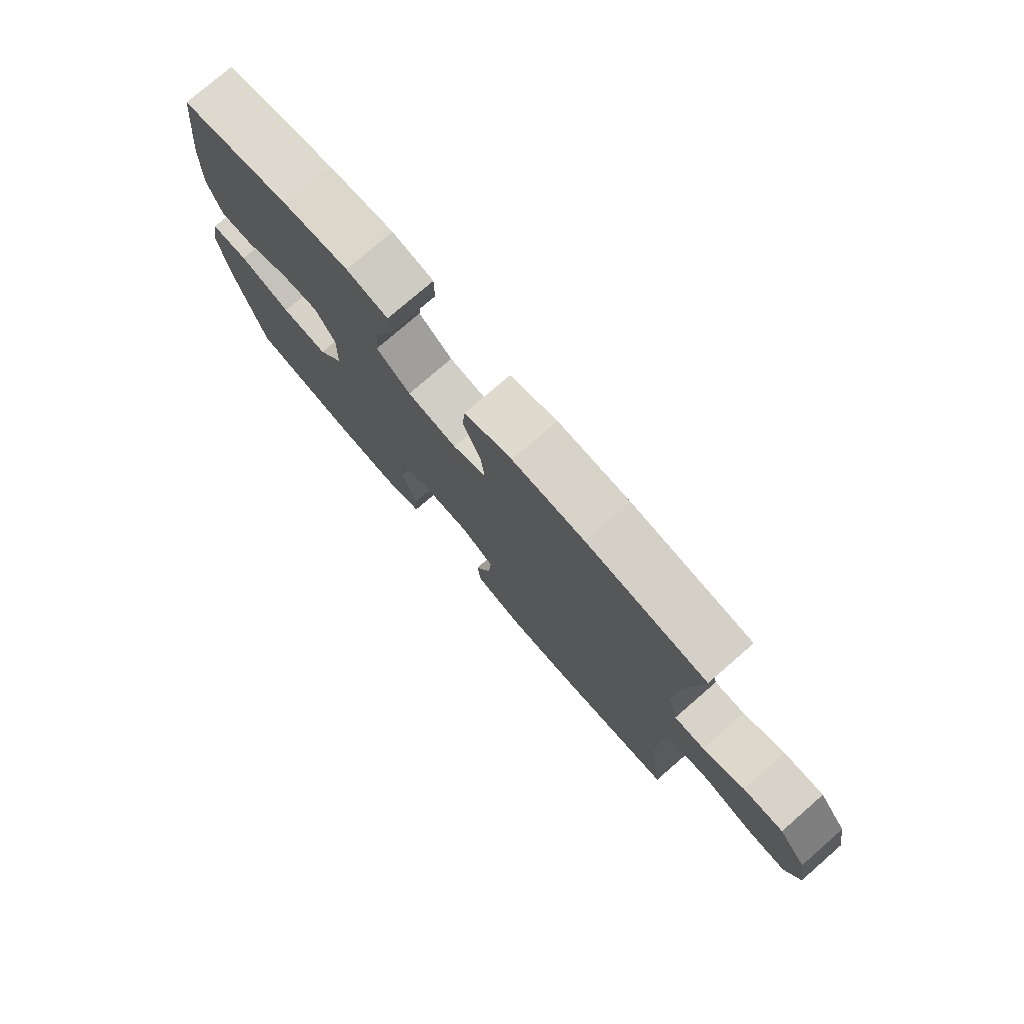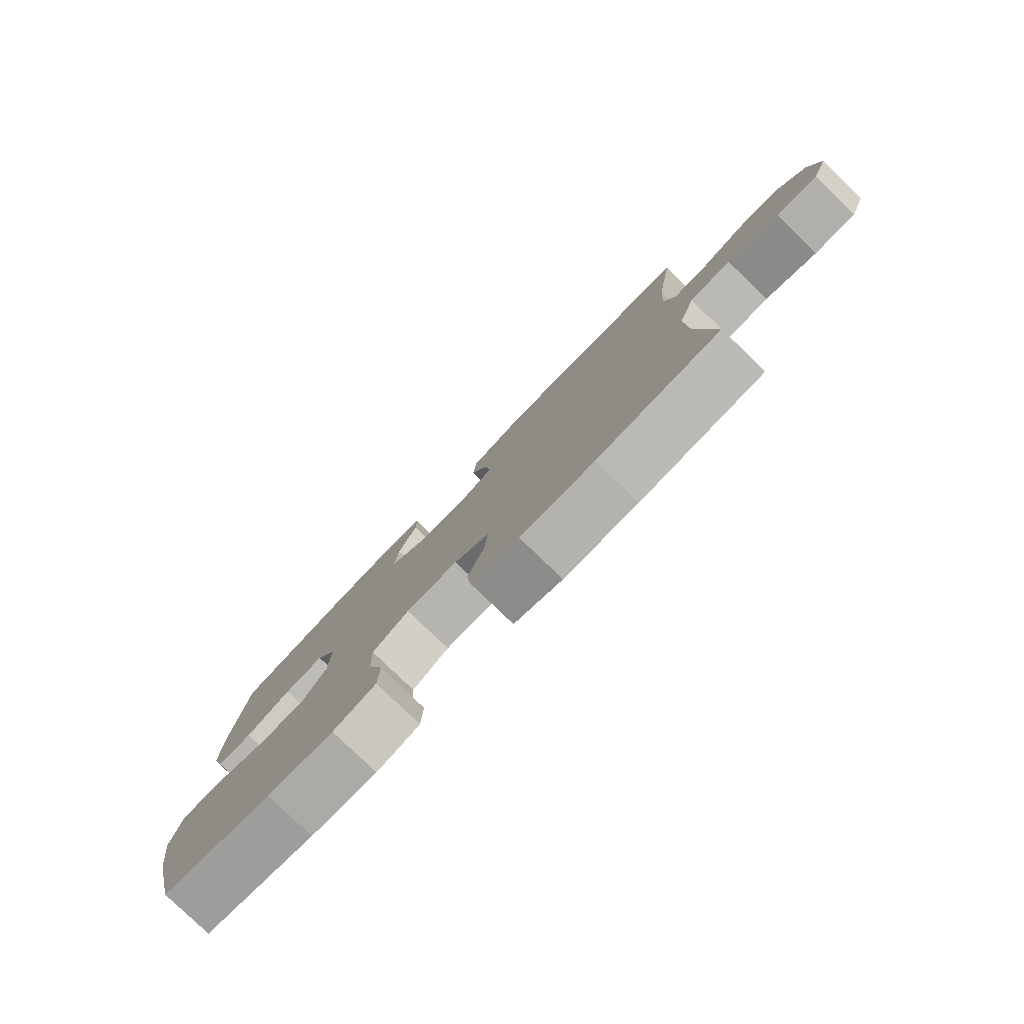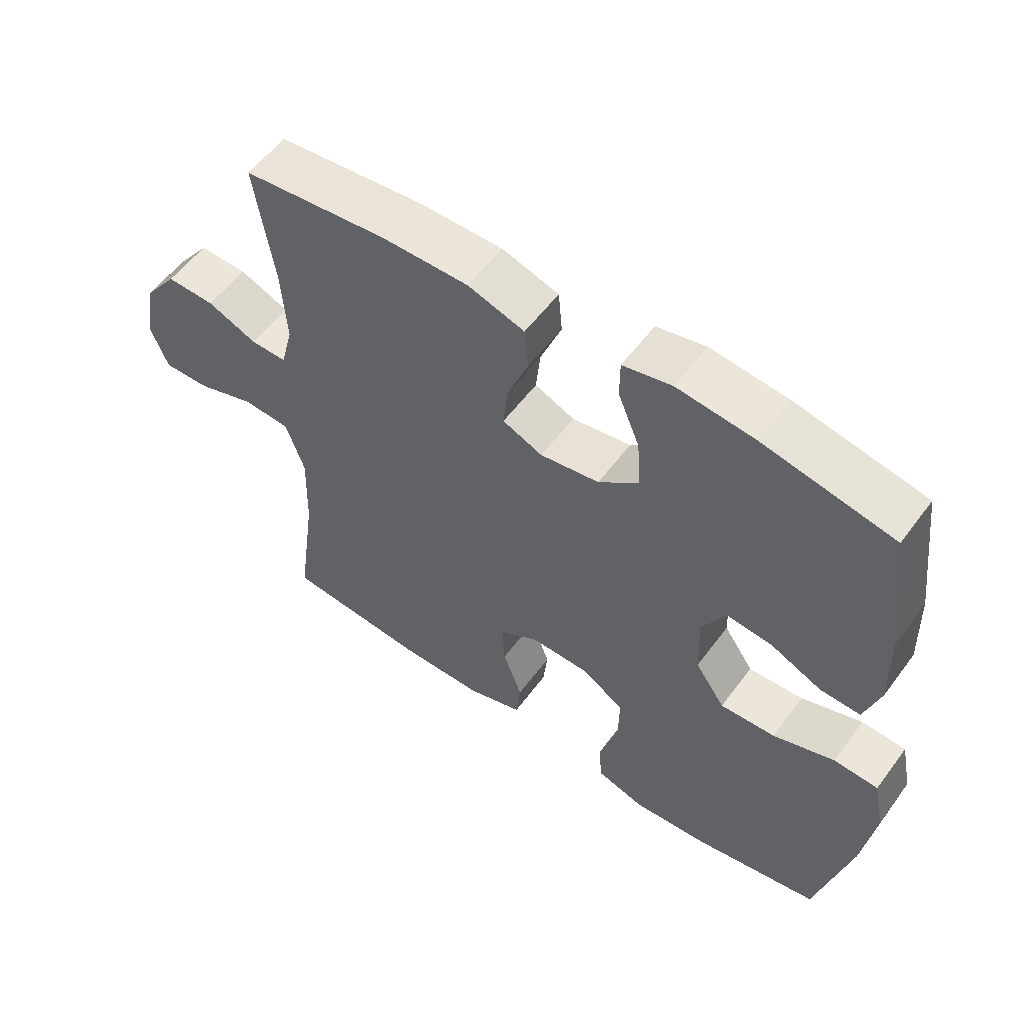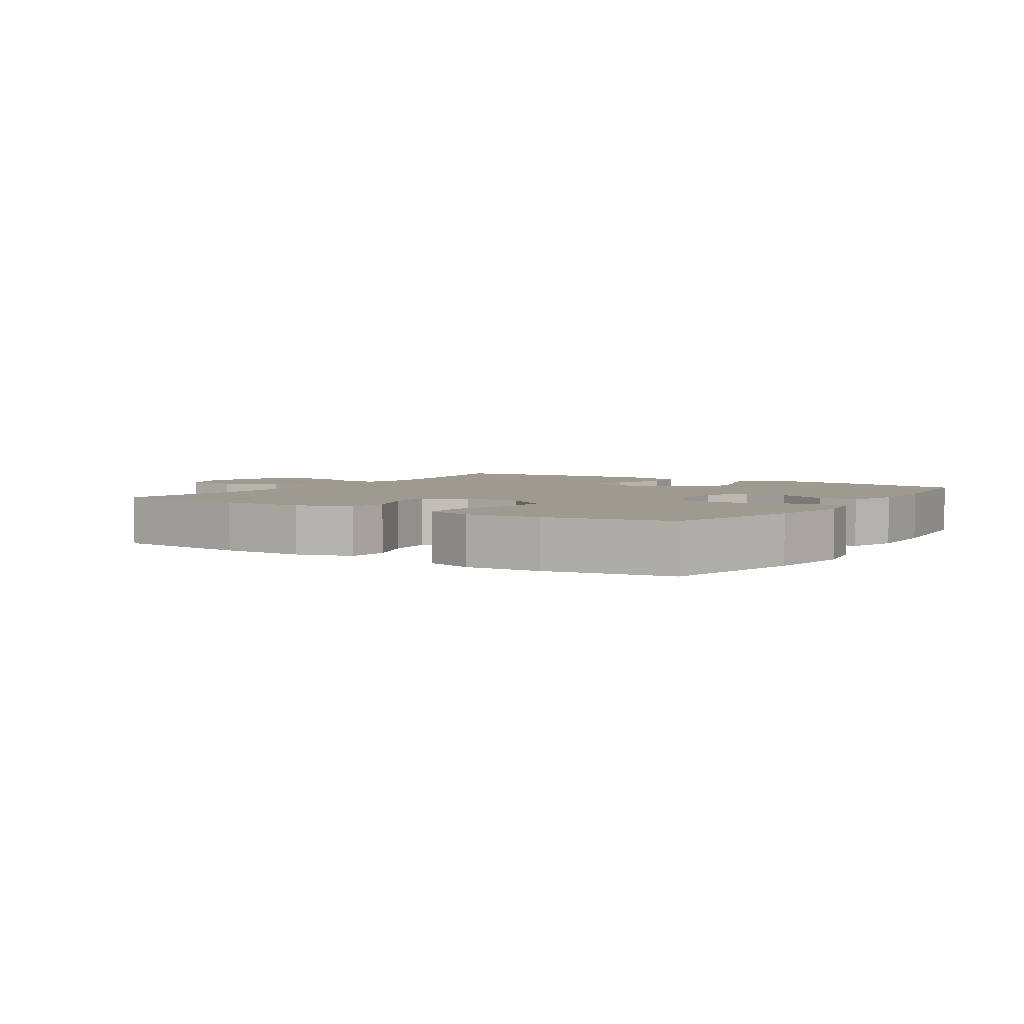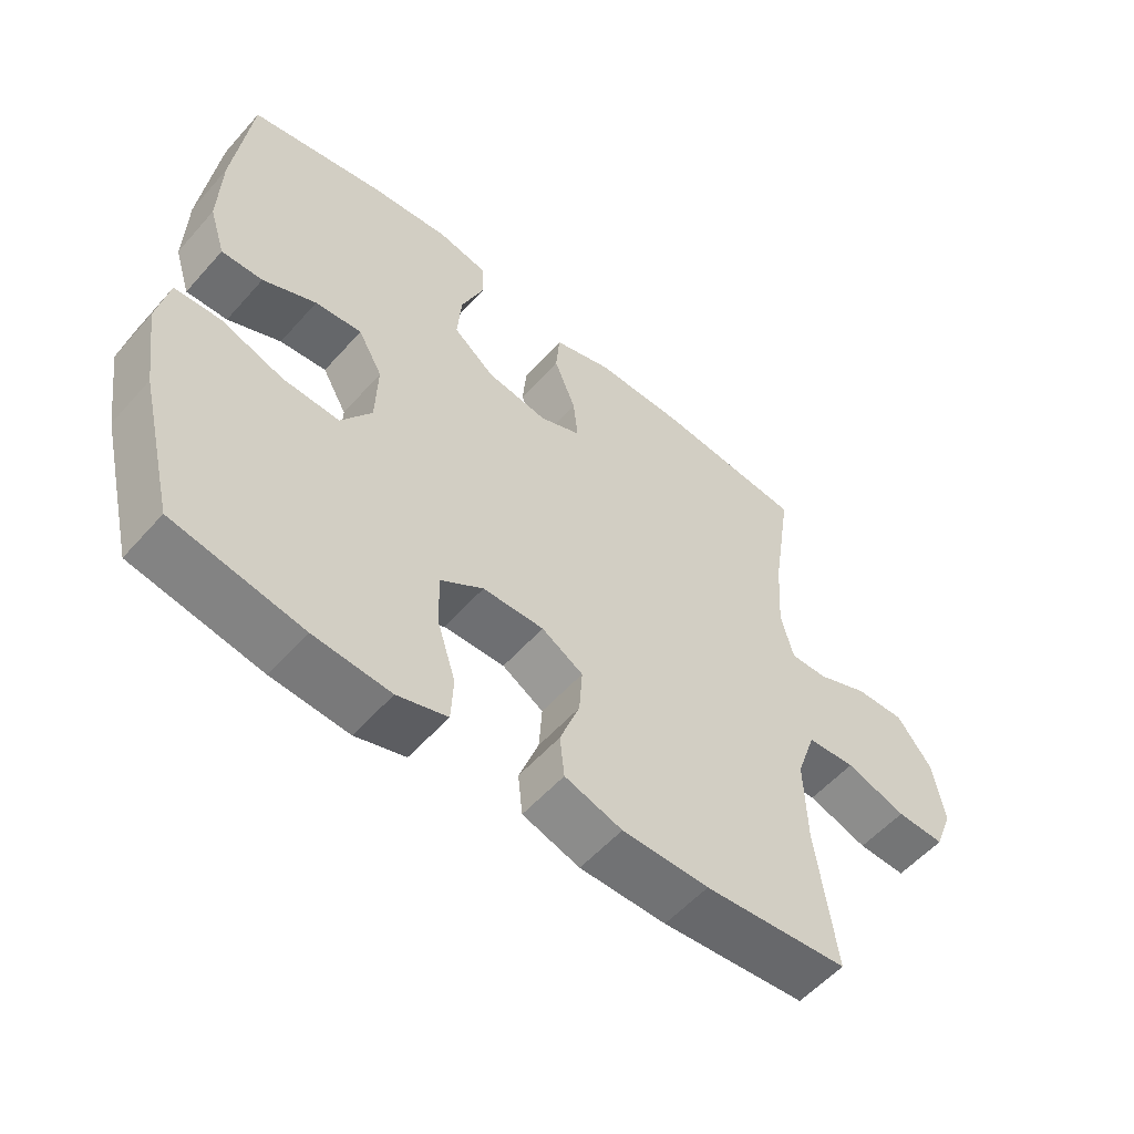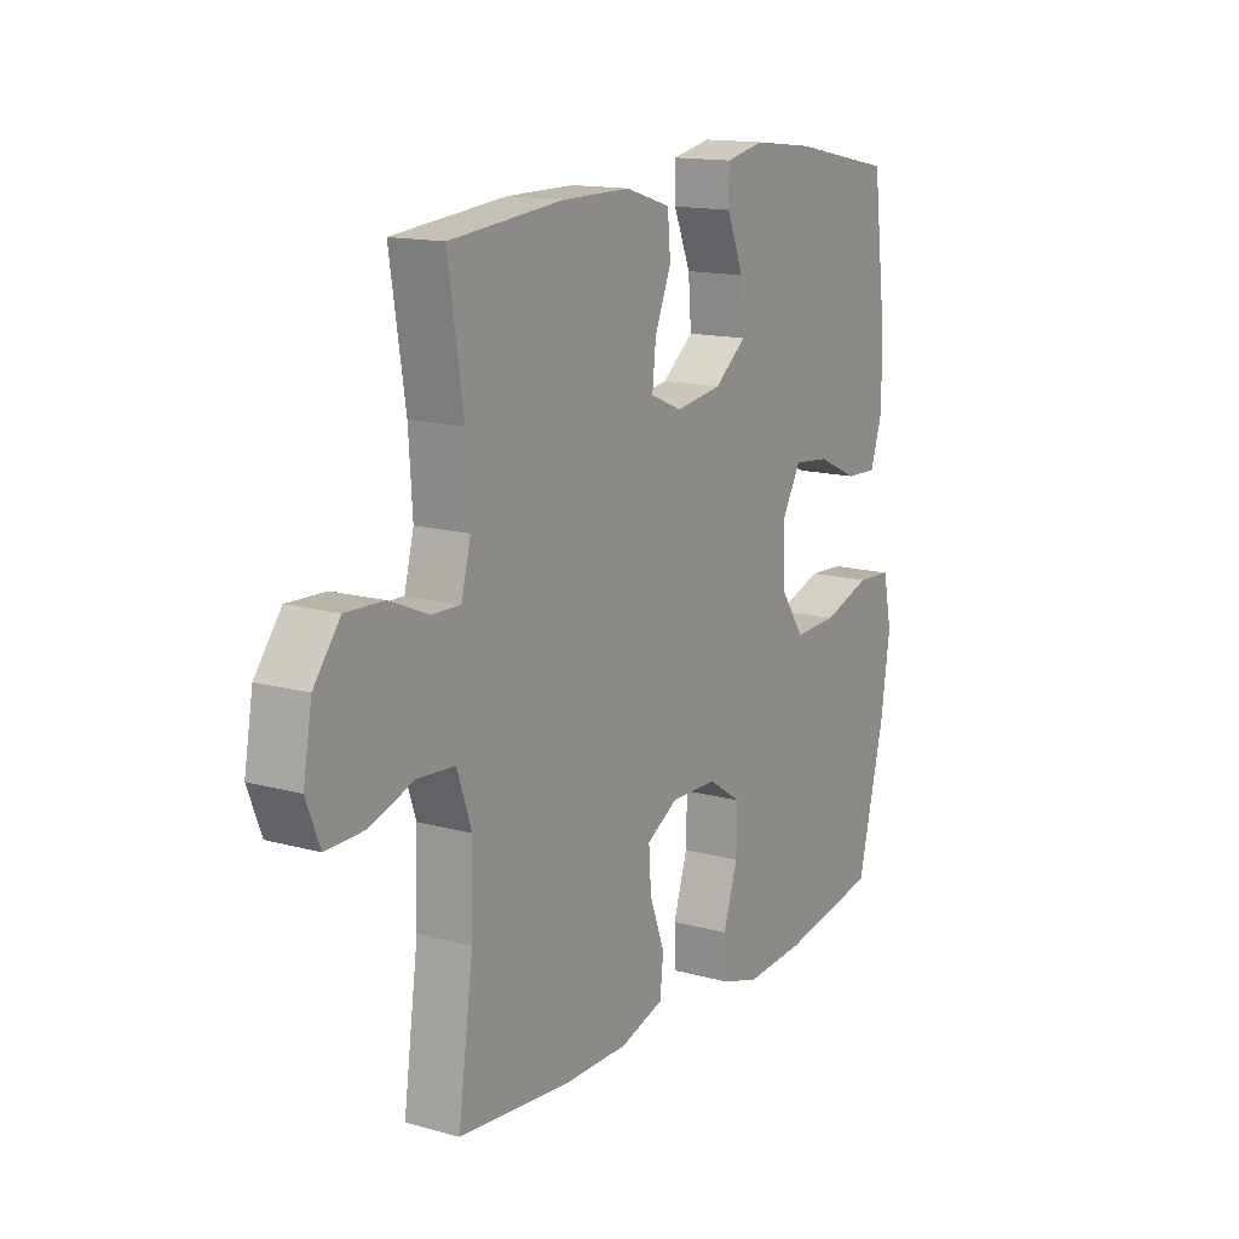
<metadata>
{"format":"obj","ext":"obj","renderer":"f3d","projection":"perspective","resolution":1024,"background":"white","views":[{"elev":76.7,"azim":49.0,"up":"+Z"},{"elev":-79.7,"azim":46.0,"up":"+Z"},{"elev":55.9,"azim":-144.0,"up":"+Z"},{"elev":3.8,"azim":-147.0,"up":"+Y"},{"elev":-55.4,"azim":-40.7,"up":"+Z"},{"elev":14.4,"azim":121.4,"up":"+Z"}]}
</metadata>
<code>
o path7422
v 0.4455 0.0375 -0.2854
v 0.4418 0.0375 -0.1546
v 0.471 0.0375 -0.06914
v 0.5449 0.0375 -0.06405
v 0.6369 0.0375 -0.09483
v 0.7108 0.0375 -0.09698
v 0.738 0.0375 -0.02713
v 0.7205 0.0375 0.0738
v 0.6677 0.0375 0.1438
v 0.5916 0.0375 0.1415
v 0.5134 0.0375 0.1087
v 0.4564 0.0375 0.1078
v 0.4373 0.0375 0.1823
v 0.4448 0.0375 0.2999
v 0.4753 0.0375 0.4982
v 0.2484 0.0375 0.5212
v 0.1123 0.0375 0.5222
v 0.02279 0.0375 0.4941
v 0.01676 0.0375 0.4271
v 0.04966 0.0375 0.3441
v 0.05668 0.0375 0.2764
v -0.006157 0.0375 0.2494
v -0.09944 0.0375 0.2639
v -0.1629 0.0375 0.315
v -0.1568 0.0375 0.3938
v -0.1227 0.0375 0.4766
v -0.1229 0.0375 0.5359
v -0.2004 0.0375 0.5524
v -0.3219 0.0375 0.5391
v -0.5263 0.0375 0.4982
v -0.5523 0.0375 0.2885
v -0.5559 0.0375 0.1643
v -0.5314 0.0375 0.08605
v -0.4682 0.0375 0.08822
v -0.3869 0.0375 0.1255
v -0.3156 0.0375 0.1326
v -0.2781 0.0375 0.0658
v -0.2815 0.0375 -0.03329
v -0.3283 0.0375 -0.1017
v -0.4149 0.0375 -0.09764
v -0.5113 0.0375 -0.06495
v -0.5812 0.0375 -0.06865
v -0.5987 0.0375 -0.1537
v -0.5799 0.0375 -0.2846
v -0.5263 0.0375 -0.5037
v -0.3287 0.0375 -0.5404
v -0.2106 0.0375 -0.5493
v -0.134 0.0375 -0.5256
v -0.1305 0.0375 -0.4565
v -0.1593 0.0375 -0.3654
v -0.1608 0.0375 -0.2847
v -0.09535 0.0375 -0.2414
v -0.001738 0.0375 -0.2394
v 0.06169 0.0375 -0.277
v 0.05679 0.0375 -0.3482
v 0.02636 0.0375 -0.4299
v 0.03342 0.0375 -0.4947
v 0.1212 0.0375 -0.5226
v 0.2541 0.0375 -0.5232
v 0.4753 0.0375 -0.5037
v 0.4455 -0.0375 -0.2854
v 0.4418 -0.0375 -0.1546
v 0.471 -0.0375 -0.06914
v 0.5449 -0.0375 -0.06405
v 0.6369 -0.0375 -0.09483
v 0.7108 -0.0375 -0.09698
v 0.738 -0.0375 -0.02713
v 0.7205 -0.0375 0.0738
v 0.6677 -0.0375 0.1438
v 0.5916 -0.0375 0.1415
v 0.5134 -0.0375 0.1087
v 0.4564 -0.0375 0.1078
v 0.4373 -0.0375 0.1823
v 0.4448 -0.0375 0.2999
v 0.4753 -0.0375 0.4982
v 0.2484 -0.0375 0.5212
v 0.1123 -0.0375 0.5222
v 0.02279 -0.0375 0.4941
v 0.01676 -0.0375 0.4271
v 0.04966 -0.0375 0.3441
v 0.05668 -0.0375 0.2764
v -0.006157 -0.0375 0.2494
v -0.09944 -0.0375 0.2639
v -0.1629 -0.0375 0.315
v -0.1568 -0.0375 0.3938
v -0.1227 -0.0375 0.4766
v -0.1229 -0.0375 0.5359
v -0.2004 -0.0375 0.5524
v -0.3219 -0.0375 0.5391
v -0.5263 -0.0375 0.4982
v -0.5523 -0.0375 0.2885
v -0.5559 -0.0375 0.1643
v -0.5314 -0.0375 0.08605
v -0.4682 -0.0375 0.08822
v -0.3869 -0.0375 0.1255
v -0.3156 -0.0375 0.1326
v -0.2781 -0.0375 0.0658
v -0.2815 -0.0375 -0.03329
v -0.3283 -0.0375 -0.1017
v -0.4149 -0.0375 -0.09764
v -0.5113 -0.0375 -0.06495
v -0.5812 -0.0375 -0.06865
v -0.5987 -0.0375 -0.1537
v -0.5799 -0.0375 -0.2846
v -0.5263 -0.0375 -0.5037
v -0.3287 -0.0375 -0.5404
v -0.2106 -0.0375 -0.5493
v -0.134 -0.0375 -0.5256
v -0.1305 -0.0375 -0.4565
v -0.1593 -0.0375 -0.3654
v -0.1608 -0.0375 -0.2847
v -0.09535 -0.0375 -0.2414
v -0.001738 -0.0375 -0.2394
v 0.06169 -0.0375 -0.277
v 0.05679 -0.0375 -0.3482
v 0.02636 -0.0375 -0.4299
v 0.03342 -0.0375 -0.4947
v 0.1212 -0.0375 -0.5226
v 0.2541 -0.0375 -0.5232
v 0.4753 -0.0375 -0.5037
v -0.5812 0.0375 -0.06865
v -0.5812 0.0375 -0.06865
v -0.5987 0.0375 -0.1537
v -0.5799 0.0375 -0.2846
v -0.5113 0.0375 -0.06495
v -0.5523 0.0375 0.2885
v -0.5559 0.0375 0.1643
v -0.5314 0.0375 0.08605
v -0.5314 0.0375 0.08605
v -0.5263 0.0375 0.4982
v -0.5263 0.0375 0.4982
v -0.5263 0.0375 -0.5037
v -0.5263 0.0375 -0.5037
v -0.4682 0.0375 0.08822
v -0.4149 0.0375 -0.09764
v -0.3869 0.0375 0.1255
v -0.3287 0.0375 -0.5404
v -0.3219 0.0375 0.5391
v -0.3283 0.0375 -0.1017
v -0.3156 0.0375 0.1326
v -0.3156 0.0375 0.1326
v -0.2106 0.0375 -0.5493
v -0.2815 0.0375 -0.03329
v -0.2004 0.0375 0.5524
v -0.2781 0.0375 0.0658
v -0.134 0.0375 -0.5256
v -0.134 0.0375 -0.5256
v -0.1229 0.0375 0.5359
v -0.1229 0.0375 0.5359
v -0.1629 0.0375 0.315
v -0.1568 0.0375 0.3938
v -0.1593 0.0375 -0.3654
v -0.1608 0.0375 -0.2847
v -0.09944 0.0375 0.2639
v -0.09535 0.0375 -0.2414
v -0.1305 0.0375 -0.4565
v -0.1227 0.0375 0.4766
v -0.006157 0.0375 0.2494
v -0.001738 0.0375 -0.2394
v 0.05668 0.0375 0.2764
v 0.05668 0.0375 0.2764
v 0.06169 0.0375 -0.277
v 0.06169 0.0375 -0.277
v 0.02279 0.0375 0.4941
v 0.02279 0.0375 0.4941
v 0.01676 0.0375 0.4271
v 0.04966 0.0375 0.3441
v 0.1123 0.0375 0.5222
v 0.05679 0.0375 -0.3482
v 0.02636 0.0375 -0.4299
v 0.03342 0.0375 -0.4947
v 0.03342 0.0375 -0.4947
v 0.1212 0.0375 -0.5226
v 0.2484 0.0375 0.5212
v 0.2541 0.0375 -0.5232
v 0.4753 0.0375 0.4982
v 0.4753 0.0375 0.4982
v 0.4448 0.0375 0.2999
v 0.4373 0.0375 0.1823
v 0.4564 0.0375 0.1078
v 0.4564 0.0375 0.1078
v 0.4418 0.0375 -0.1546
v 0.471 0.0375 -0.06914
v 0.471 0.0375 -0.06914
v 0.4455 0.0375 -0.2854
v 0.4753 0.0375 -0.5037
v 0.4753 0.0375 -0.5037
v 0.5134 0.0375 0.1087
v 0.5449 0.0375 -0.06405
v 0.5916 0.0375 0.1415
v 0.6369 0.0375 -0.09483
v 0.6677 0.0375 0.1438
v 0.7108 0.0375 -0.09698
v 0.7108 0.0375 -0.09698
v 0.7205 0.0375 0.0738
v 0.738 0.0375 -0.02713
v -0.5812 -0.0375 -0.06865
v -0.5812 -0.0375 -0.06865
v -0.5987 -0.0375 -0.1537
v -0.5799 -0.0375 -0.2846
v -0.5113 -0.0375 -0.06495
v -0.5523 -0.0375 0.2885
v -0.5559 -0.0375 0.1643
v -0.5314 -0.0375 0.08605
v -0.5314 -0.0375 0.08605
v -0.5263 -0.0375 0.4982
v -0.5263 -0.0375 0.4982
v -0.5263 -0.0375 -0.5037
v -0.5263 -0.0375 -0.5037
v -0.4682 -0.0375 0.08822
v -0.4149 -0.0375 -0.09764
v -0.3869 -0.0375 0.1255
v -0.3287 -0.0375 -0.5404
v -0.3219 -0.0375 0.5391
v -0.3283 -0.0375 -0.1017
v -0.3156 -0.0375 0.1326
v -0.3156 -0.0375 0.1326
v -0.2106 -0.0375 -0.5493
v -0.2815 -0.0375 -0.03329
v -0.2004 -0.0375 0.5524
v -0.2781 -0.0375 0.0658
v -0.134 -0.0375 -0.5256
v -0.134 -0.0375 -0.5256
v -0.1229 -0.0375 0.5359
v -0.1229 -0.0375 0.5359
v -0.1629 -0.0375 0.315
v -0.1568 -0.0375 0.3938
v -0.1593 -0.0375 -0.3654
v -0.1608 -0.0375 -0.2847
v -0.09944 -0.0375 0.2639
v -0.09535 -0.0375 -0.2414
v -0.1305 -0.0375 -0.4565
v -0.1227 -0.0375 0.4766
v -0.006157 -0.0375 0.2494
v -0.001738 -0.0375 -0.2394
v 0.05668 -0.0375 0.2764
v 0.05668 -0.0375 0.2764
v 0.06169 -0.0375 -0.277
v 0.06169 -0.0375 -0.277
v 0.02279 -0.0375 0.4941
v 0.02279 -0.0375 0.4941
v 0.01676 -0.0375 0.4271
v 0.04966 -0.0375 0.3441
v 0.1123 -0.0375 0.5222
v 0.05679 -0.0375 -0.3482
v 0.02636 -0.0375 -0.4299
v 0.03342 -0.0375 -0.4947
v 0.03342 -0.0375 -0.4947
v 0.1212 -0.0375 -0.5226
v 0.2484 -0.0375 0.5212
v 0.2541 -0.0375 -0.5232
v 0.4753 -0.0375 0.4982
v 0.4753 -0.0375 0.4982
v 0.4448 -0.0375 0.2999
v 0.4373 -0.0375 0.1823
v 0.4564 -0.0375 0.1078
v 0.4564 -0.0375 0.1078
v 0.4418 -0.0375 -0.1546
v 0.471 -0.0375 -0.06914
v 0.471 -0.0375 -0.06914
v 0.4455 -0.0375 -0.2854
v 0.4753 -0.0375 -0.5037
v 0.4753 -0.0375 -0.5037
v 0.5134 -0.0375 0.1087
v 0.5449 -0.0375 -0.06405
v 0.5916 -0.0375 0.1415
v 0.6369 -0.0375 -0.09483
v 0.6677 -0.0375 0.1438
v 0.7108 -0.0375 -0.09698
v 0.7108 -0.0375 -0.09698
v 0.7205 -0.0375 0.0738
v 0.738 -0.0375 -0.02713
f 250 243 236
f 266 265 271
f 220 214 227
f 245 246 249
f 264 265 266
f 230 221 234
f 200 215 211
f 266 271 268
f 228 218 232
f 250 254 252
f 255 236 256
f 234 219 235
f 272 267 269
f 224 220 233
f 261 251 262
f 226 216 230
f 203 212 202
f 238 245 261
f 261 245 251
f 259 238 258
f 264 259 265
f 213 200 208
f 249 246 247
f 236 235 256
f 210 203 204
f 219 215 231
f 211 201 199
f 231 215 229
f 251 245 249
f 243 244 242
f 244 243 250
f 250 236 254
f 221 219 234
f 213 228 200
f 254 236 255
f 235 238 259
f 235 259 256
f 200 229 215
f 229 200 228
f 200 211 199
f 202 212 216
f 218 228 213
f 199 201 197
f 206 202 214
f 212 203 210
f 235 219 231
f 240 242 244
f 234 235 236
f 256 259 264
f 202 226 214
f 233 220 227
f 227 214 226
f 232 218 222
f 258 238 261
f 216 226 202
f 267 271 265
f 230 216 221
f 271 267 272
f 122 43 103 198
f 43 44 104 103
f 41 42 102 101
f 31 32 92 91
f 32 129 205 92
f 131 31 91 207
f 44 133 209 104
f 33 34 94 93
f 40 41 101 100
f 34 35 95 94
f 45 46 106 105
f 29 30 90 89
f 39 40 100 99
f 35 141 217 95
f 46 47 107 106
f 38 39 99 98
f 28 29 89 88
f 36 37 97 96
f 37 38 98 97
f 47 147 223 107
f 149 28 88 225
f 24 25 85 84
f 50 51 111 110
f 23 24 84 83
f 51 52 112 111
f 49 50 110 109
f 48 49 109 108
f 26 27 87 86
f 25 26 86 85
f 22 23 83 82
f 52 53 113 112
f 161 22 82 237
f 53 163 239 113
f 165 19 79 241
f 19 20 80 79
f 17 18 78 77
f 55 56 116 115
f 56 172 248 116
f 57 58 118 117
f 20 21 81 80
f 54 55 115 114
f 16 17 77 76
f 58 59 119 118
f 177 16 76 253
f 14 15 75 74
f 13 14 74 73
f 181 13 73 257
f 2 184 260 62
f 1 2 62 61
f 59 187 263 119
f 11 12 72 71
f 60 1 61 120
f 3 4 64 63
f 10 11 71 70
f 4 5 65 64
f 9 10 70 69
f 5 194 270 65
f 8 9 69 68
f 7 8 68 67
f 6 7 67 66
f 174 160 167
f 190 195 189
f 144 151 138
f 169 173 170
f 188 190 189
f 154 158 145
f 124 135 139
f 190 192 195
f 152 156 142
f 174 176 178
f 179 180 160
f 158 159 143
f 196 193 191
f 148 157 144
f 185 186 175
f 150 154 140
f 127 126 136
f 162 185 169
f 185 175 169
f 183 182 162
f 188 189 183
f 137 132 124
f 173 171 170
f 160 180 159
f 134 128 127
f 143 155 139
f 135 123 125
f 155 153 139
f 175 173 169
f 167 166 168
f 168 174 167
f 174 178 160
f 145 158 143
f 137 124 152
f 178 179 160
f 159 183 162
f 159 180 183
f 124 139 153
f 153 152 124
f 124 123 135
f 126 140 136
f 142 137 152
f 123 121 125
f 130 138 126
f 136 134 127
f 159 155 143
f 164 168 166
f 158 160 159
f 180 188 183
f 126 138 150
f 157 151 144
f 151 150 138
f 156 146 142
f 182 185 162
f 140 126 150
f 191 189 195
f 154 145 140
f 195 196 191

</code>
